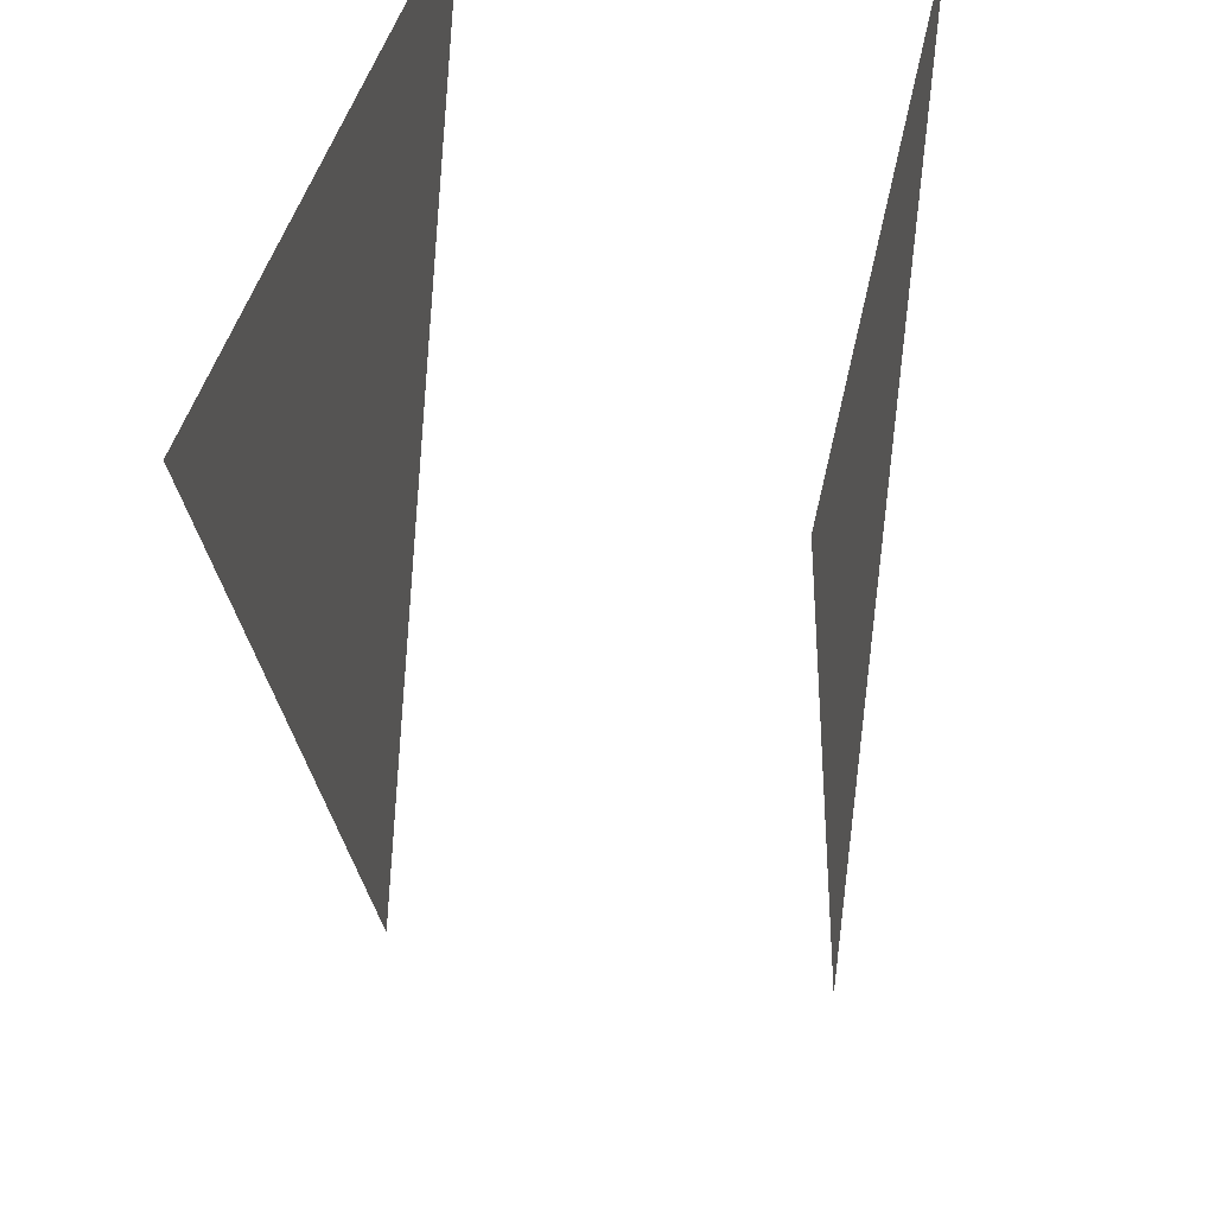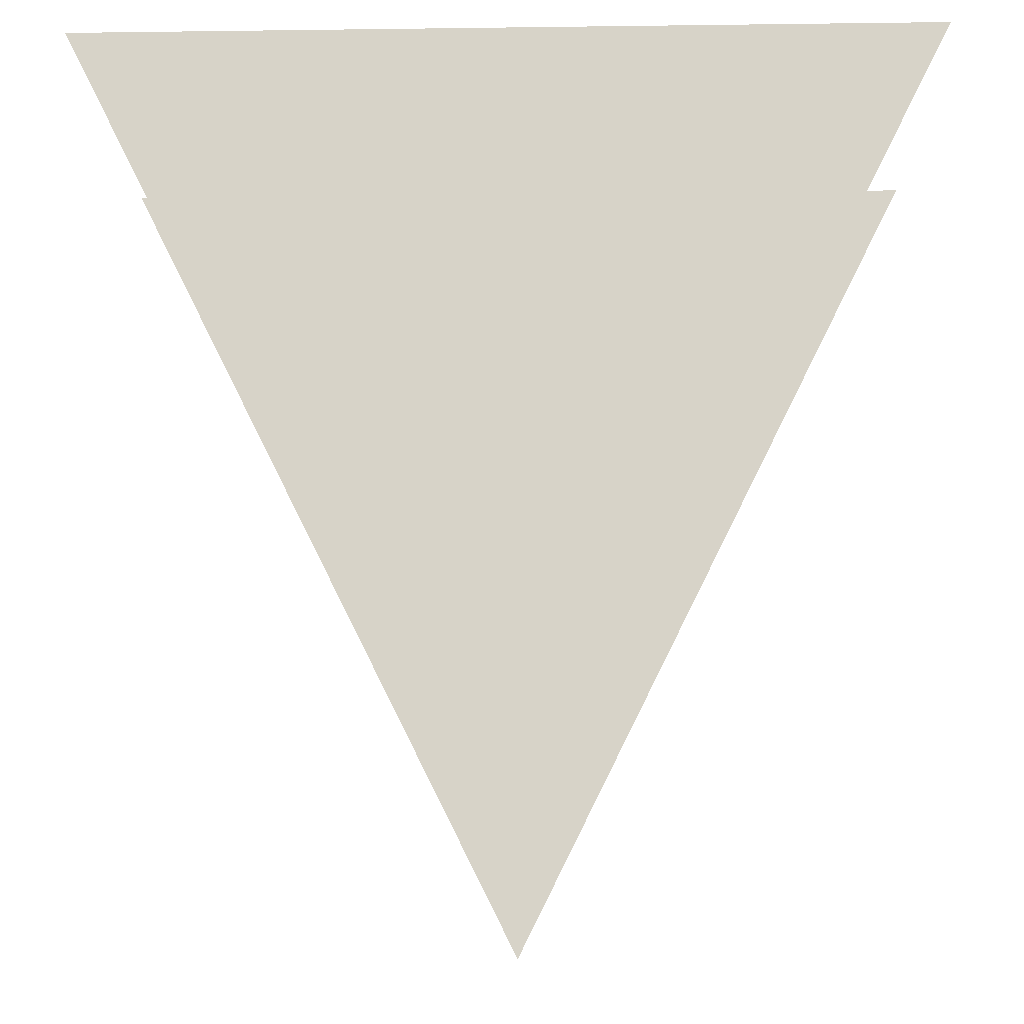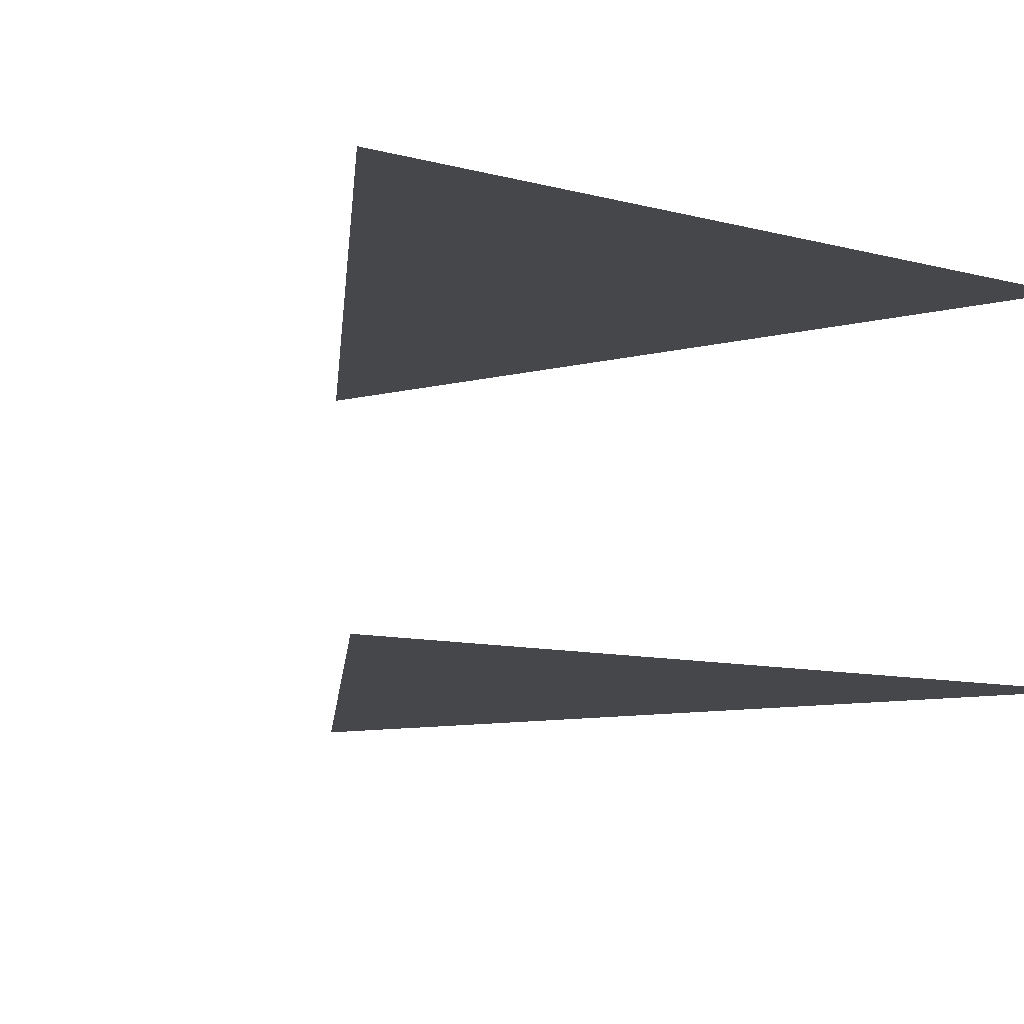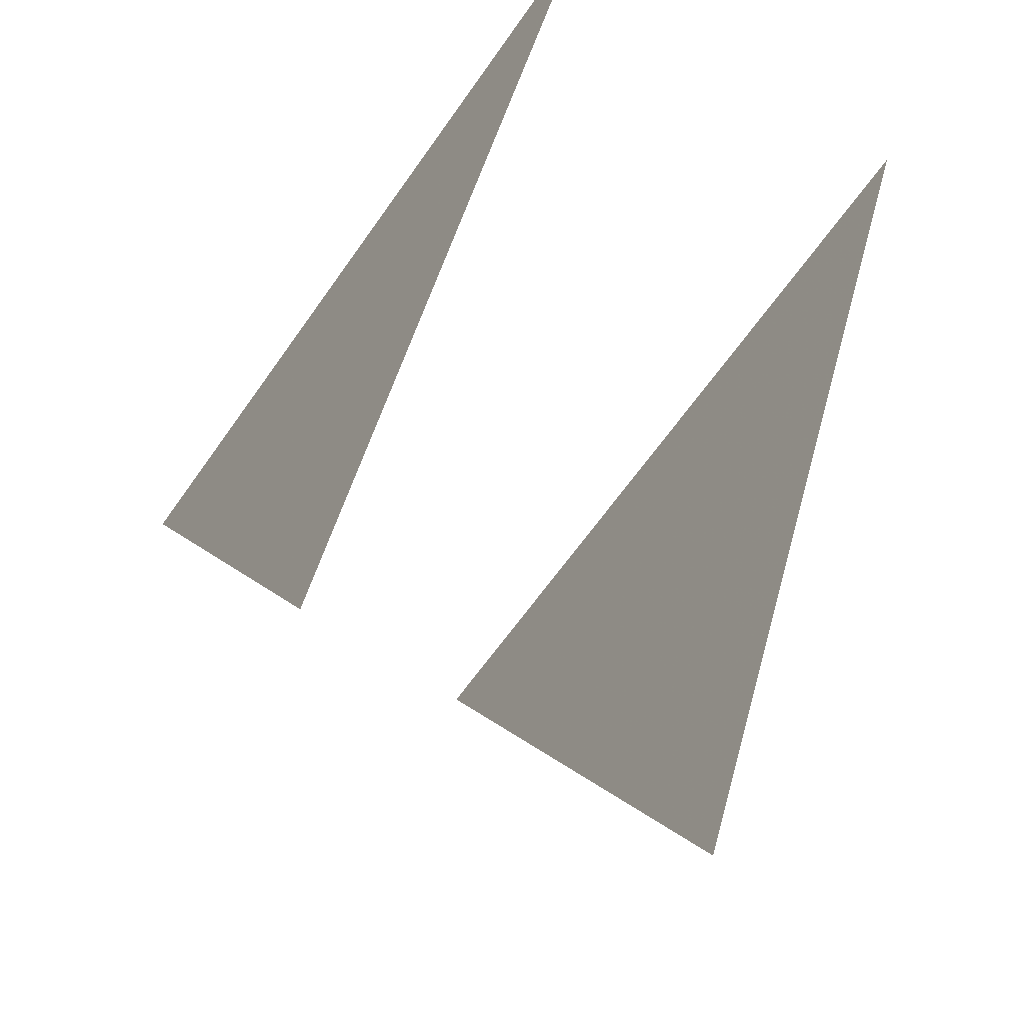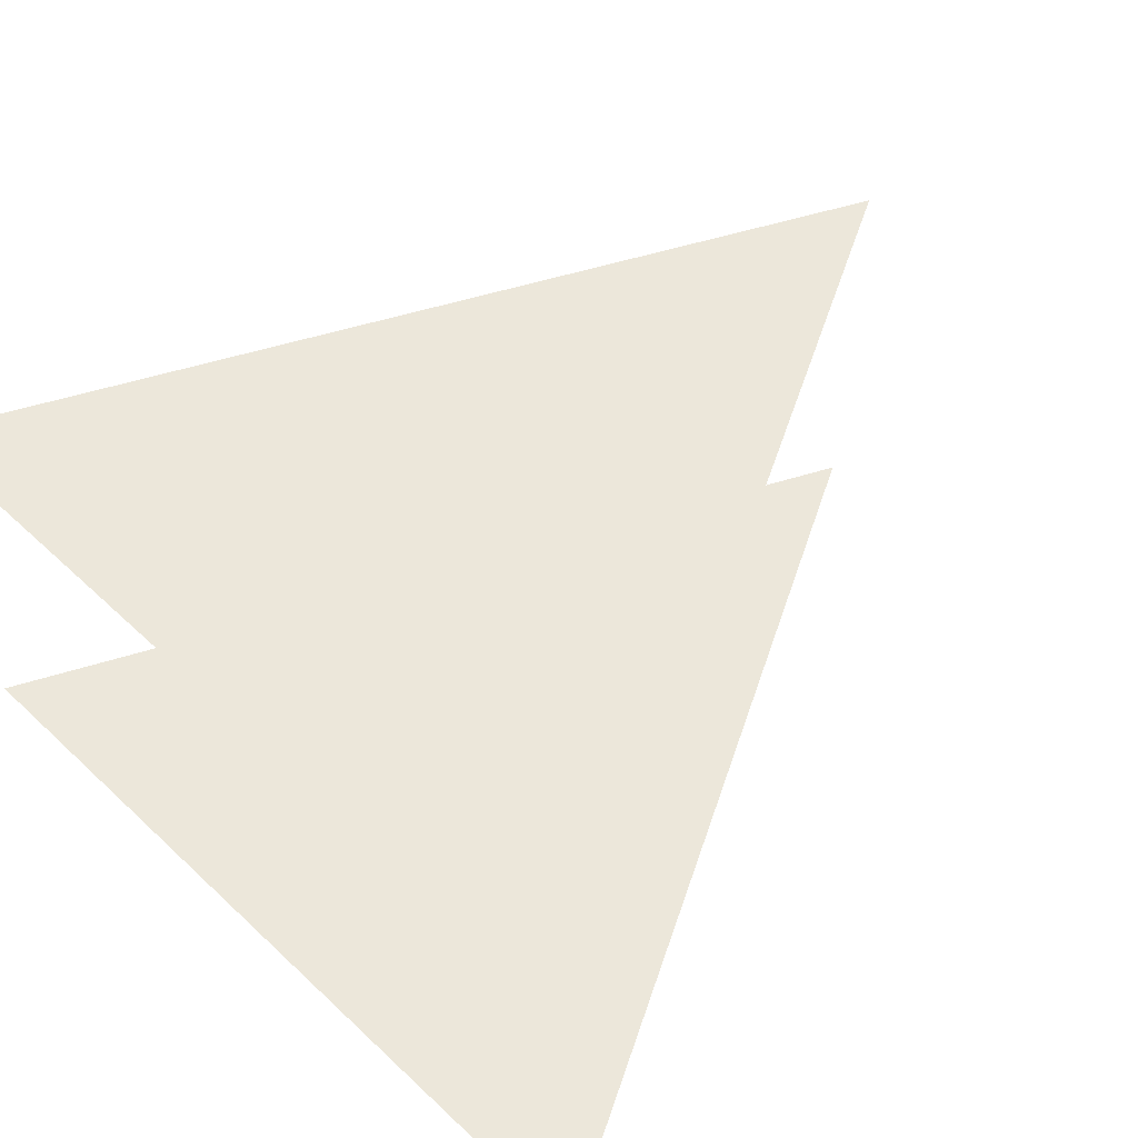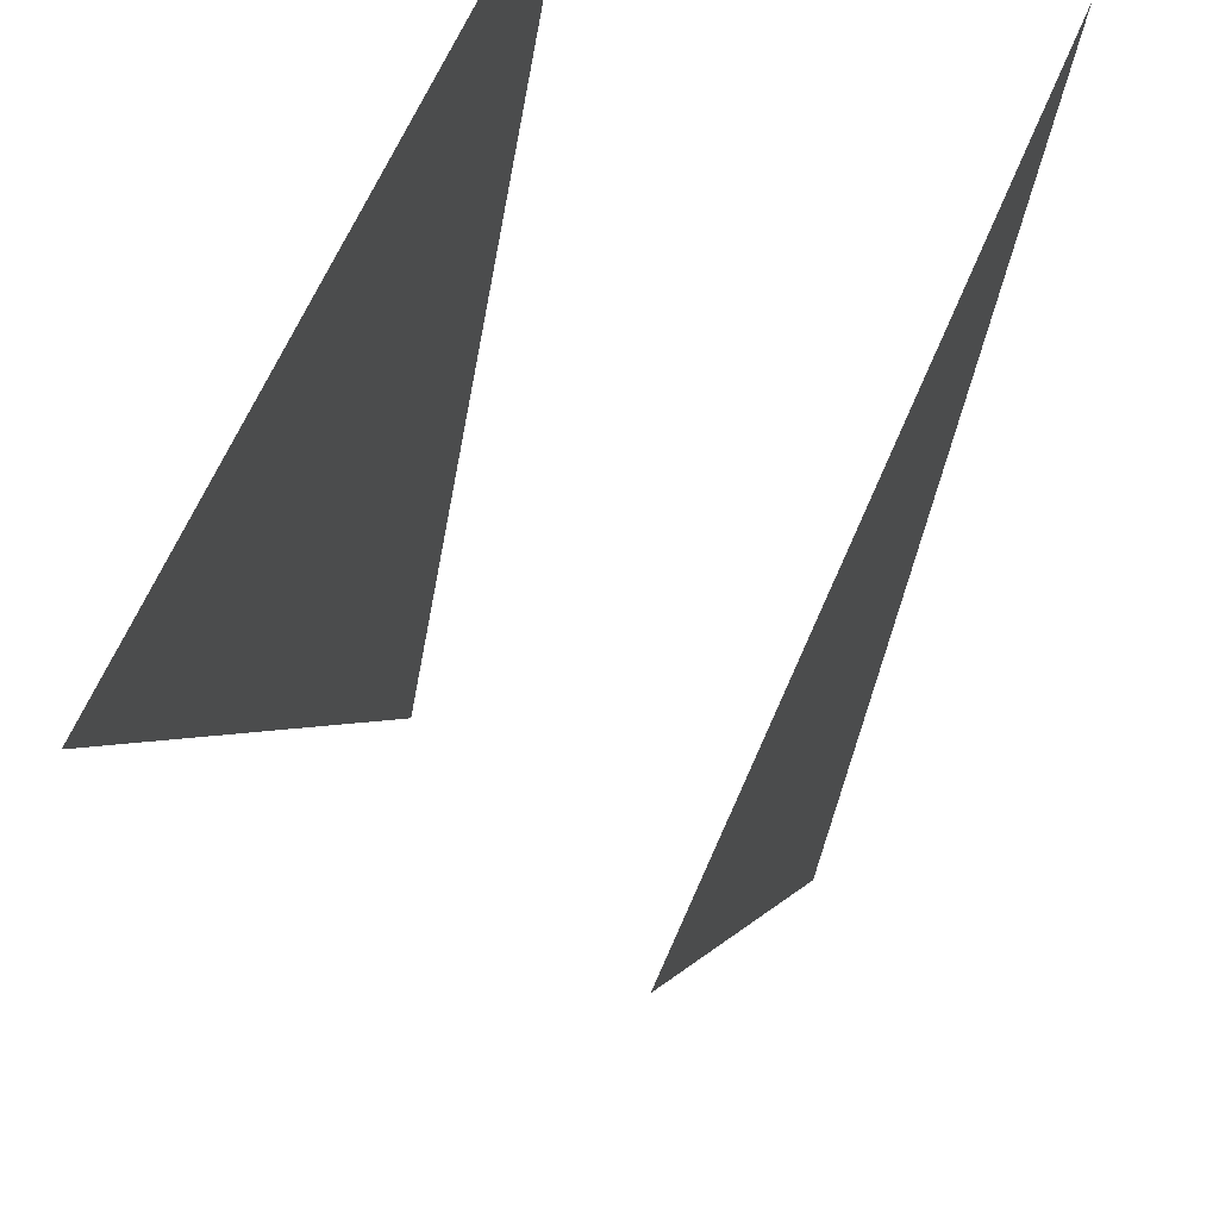
<metadata>
{"format":"obj","ext":"obj","renderer":"f3d","projection":"perspective","resolution":1024,"background":"white","views":[{"elev":38.7,"azim":-79.1,"up":"+Y"},{"elev":-14.6,"azim":1.6,"up":"+Y"},{"elev":-10.6,"azim":147.9,"up":"+Z"},{"elev":-63.6,"azim":55.1,"up":"+Y"},{"elev":53.5,"azim":-135.1,"up":"+Z"},{"elev":64.5,"azim":113.4,"up":"+Y"}]}
</metadata>
<code>
v -1 1 1
v 1 1 1
v 0 -1 1
v -1 1 0
v 1 1 0
v 0 -1 0
f 1 2 3
f 4 5 6

</code>
